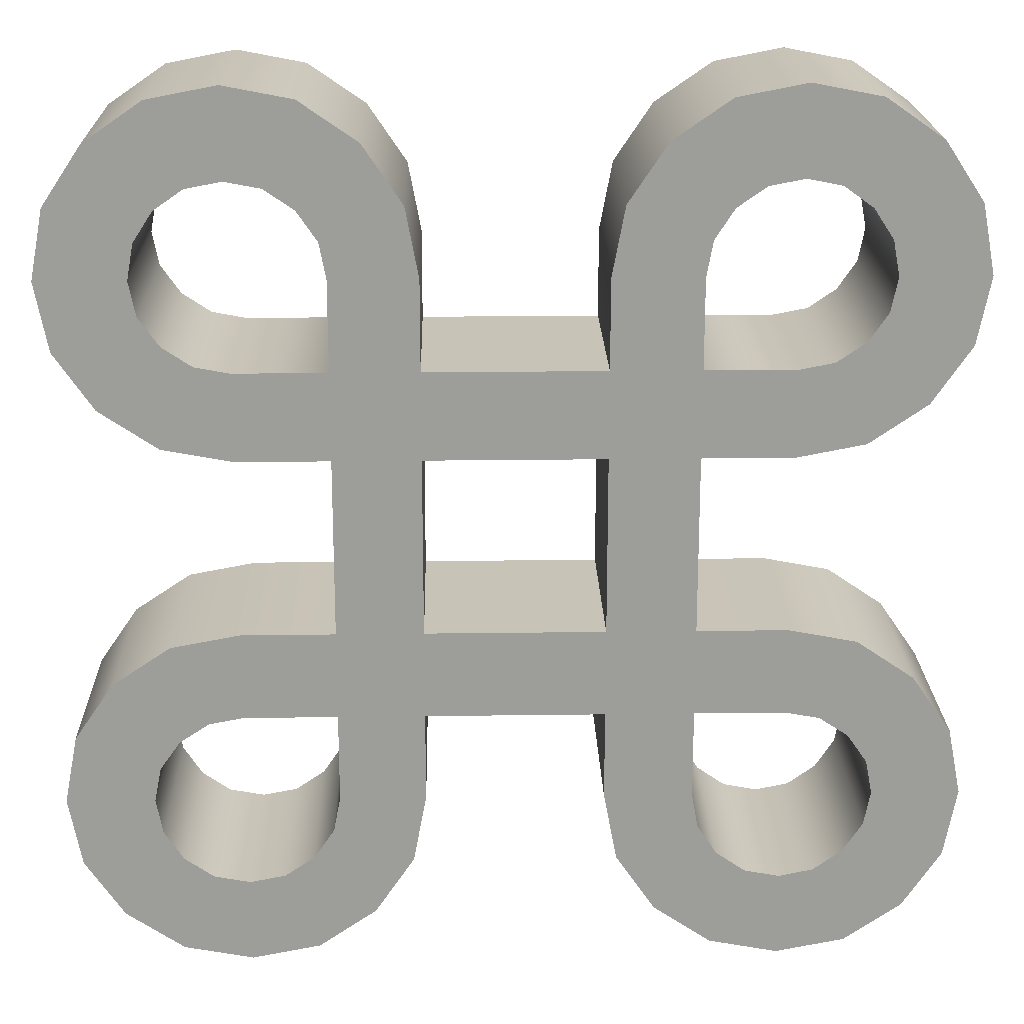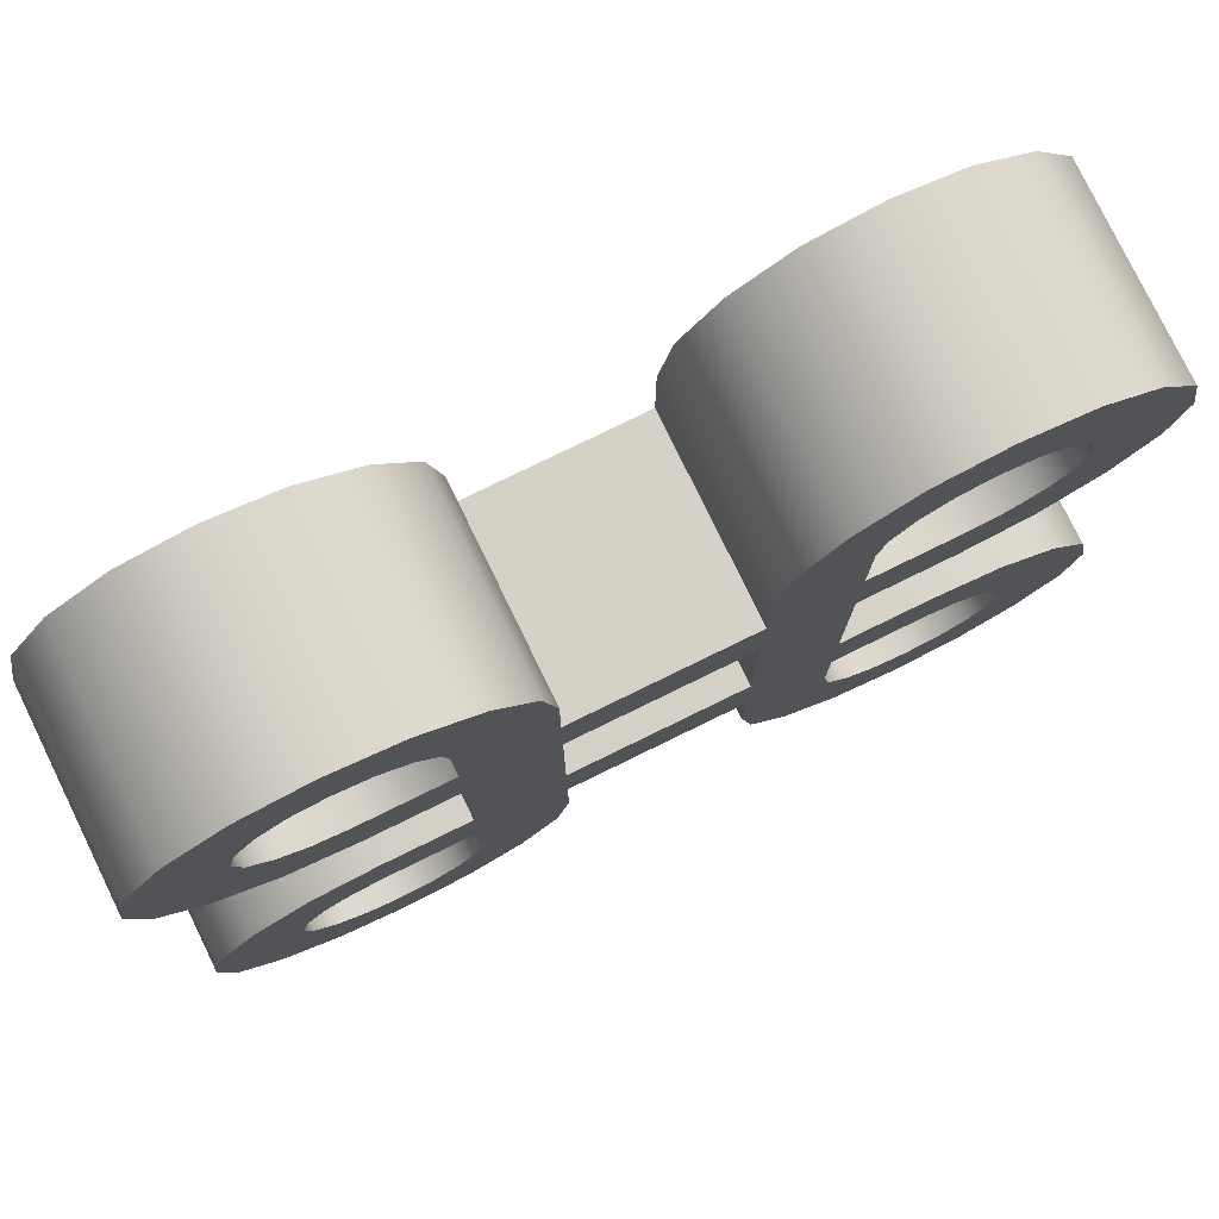
<metadata>
{"format":"obj","ext":"obj","renderer":"f3d","projection":"perspective","resolution":1024,"background":"white","views":[{"elev":19.8,"azim":-1.4,"up":"+Y"},{"elev":78.7,"azim":154.0,"up":"+Y"}]}
</metadata>
<code>
o o_1_1/o_1/mesh1/mesh1-geometry#mesh1-geometry
v -0.06484 0.7001 0.448
v -0.06484 0.6808 0.448
v -0.06668 0.6904 0.448
v -0.05933 0.7083 0.448
v -0.06668 0.6904 0.4757
v -0.06484 0.7001 0.4757
v -0.05933 0.7083 0.4757
v -0.05933 0.6728 0.448
v -0.06484 0.6808 0.4757
v -0.05121 0.7139 0.448
v -0.05933 0.6728 0.4757
v -0.05121 0.7139 0.4757
v -0.05432 0.6904 0.448
v -0.05121 0.6674 0.4757
v -0.05432 0.6904 0.4757
v -0.04153 0.7158 0.448
v -0.0534 0.6954 0.448
v -0.05121 0.6674 0.448
v -0.0534 0.6954 0.4757
v -0.04153 0.7158 0.4757
v -0.05067 0.6996 0.448
v -0.05336 0.6856 0.448
v -0.05336 0.6856 0.4757
v -0.05067 0.6996 0.4757
v -0.03192 0.7139 0.448
v -0.04656 0.7025 0.448
v -0.05051 0.6815 0.448
v -0.04153 0.6656 0.4757
v -0.05051 0.6815 0.4757
v -0.04656 0.7025 0.4757
v -0.03192 0.7139 0.4757
v -0.04153 0.7034 0.448
v -0.04153 0.6656 0.448
v -0.04153 0.7034 0.4757
v -0.03653 0.7025 0.4757
v -0.02382 0.7083 0.448
v -0.03653 0.7025 0.448
v -0.04636 0.6788 0.448
v -0.02853 0.6656 0.4757
v -0.04636 0.6788 0.4757
v -0.03233 0.6996 0.4757
v -0.02382 0.7083 0.4757
v -0.02948 0.6954 0.448
v -0.03233 0.6996 0.448
v -0.04153 0.6778 0.448
v -0.02853 0.6656 0.448
v -0.04153 0.6778 0.4757
v -0.02948 0.6954 0.4757
v -0.01832 0.7001 0.4757
v -0.02853 0.6904 0.448
v -0.02853 0.6778 0.448
v -0.02853 0.6406 0.448
v -0.02853 0.6778 0.4757
v -0.02853 0.6904 0.4757
v -0.01832 0.7001 0.448
v -0.01832 0.6061 0.4757
v -0.02853 0.6406 0.4757
v -0.02382 0.598 0.4757
v -0.01648 0.6904 0.4757
v -0.02382 0.598 0.448
v -0.01648 0.6158 0.4757
v -0.04153 0.6406 0.4757
v -0.02853 0.6283 0.448
v -0.01648 0.6904 0.448
v -0.02853 0.6158 0.448
v -0.01832 0.6061 0.448
v -0.01648 0.6158 0.448
v -0.04153 0.6406 0.448
v -0.02853 0.6283 0.4757
v -0.04153 0.6283 0.448
v -0.01648 0.6778 0.4757
v -0.01648 0.6283 0.4757
v -0.02948 0.6108 0.448
v -0.01648 0.6283 0.448
v -0.05121 0.6388 0.4757
v -0.04153 0.6283 0.4757
v -0.02853 0.6158 0.4757
v -0.01648 0.6778 0.448
v -0.01648 0.6656 0.4757
v -0.01648 0.6406 0.4757
v -0.03192 0.5925 0.448
v -0.01648 0.6406 0.448
v -0.04636 0.6274 0.448
v -0.05121 0.6388 0.448
v -0.05051 0.6246 0.4757
v -0.04636 0.6274 0.4757
v -0.02948 0.6108 0.4757
v 0.008462 0.6778 0.448
v 0.008462 0.6656 0.4757
v 0.008462 0.6283 0.4757
v -0.03233 0.6066 0.448
v -0.03192 0.5925 0.4757
v -0.01648 0.6656 0.448
v 0.008462 0.6406 0.448
v -0.05051 0.6246 0.448
v -0.05933 0.6334 0.4757
v -0.05336 0.6206 0.4757
v 0.008462 0.6778 0.4757
v 0.008462 0.6283 0.448
v 0.008462 0.6406 0.4757
v -0.03653 0.6038 0.448
v -0.04153 0.5906 0.448
v -0.05336 0.6206 0.448
v -0.05933 0.6334 0.448
v -0.05432 0.6158 0.4757
v -0.03233 0.6066 0.4757
v 0.008462 0.6904 0.4757
v 0.008462 0.6656 0.448
v 0.0103 0.6061 0.4757
v 0.008462 0.6158 0.448
v -0.03653 0.6038 0.4757
v -0.04153 0.5906 0.4757
v 0.0103 0.7001 0.448
v -0.05432 0.6158 0.448
v -0.05933 0.598 0.448
v -0.06484 0.6254 0.448
v -0.05121 0.5925 0.4757
v 0.008462 0.6904 0.448
v 0.008462 0.6158 0.4757
v -0.04153 0.6028 0.448
v -0.04153 0.6028 0.4757
v -0.05121 0.5925 0.448
v -0.06484 0.6061 0.448
v -0.06484 0.6254 0.4757
v -0.05933 0.598 0.4757
v -0.0534 0.6108 0.4757
v 0.0103 0.7001 0.4757
v 0.0103 0.6061 0.448
v -0.04656 0.6038 0.448
v -0.04656 0.6038 0.4757
v -0.05067 0.6066 0.448
v -0.06484 0.6061 0.4757
v -0.06668 0.6158 0.448
v -0.05067 0.6066 0.4757
v 0.01581 0.598 0.4757
v 0.01581 0.7083 0.448
v 0.01581 0.598 0.448
v -0.0534 0.6108 0.448
v -0.06668 0.6158 0.4757
v 0.01581 0.7083 0.4757
v 0.0239 0.5925 0.4757
v 0.02083 0.6158 0.4757
v 0.0239 0.7139 0.448
v 0.02083 0.6904 0.448
v 0.0239 0.5925 0.448
v 0.02083 0.6904 0.4757
v 0.0239 0.7139 0.4757
v 0.02083 0.6158 0.448
v 0.03351 0.5906 0.4757
v 0.02174 0.6108 0.4757
v 0.02083 0.6283 0.4757
v 0.03351 0.7158 0.448
v 0.02174 0.6954 0.448
v 0.02083 0.6778 0.448
v 0.02174 0.6108 0.448
v 0.03351 0.5906 0.448
v 0.02447 0.6066 0.4757
v 0.02174 0.6954 0.4757
v 0.02083 0.6283 0.448
v 0.02083 0.6406 0.4757
v 0.03351 0.7158 0.4757
v 0.02447 0.6996 0.448
v 0.02083 0.6778 0.4757
v 0.02083 0.6656 0.448
v 0.02447 0.6066 0.448
v 0.04317 0.5925 0.4757
v 0.02856 0.6038 0.4757
v 0.02447 0.6996 0.4757
v 0.03351 0.6283 0.4757
v 0.02083 0.6656 0.4757
v 0.04317 0.7139 0.448
v 0.02856 0.7025 0.448
v 0.03351 0.6778 0.448
v 0.02083 0.6406 0.448
v 0.02856 0.6038 0.448
v 0.04317 0.5925 0.448
v 0.03351 0.6028 0.4757
v 0.03351 0.6283 0.448
v 0.03351 0.6406 0.4757
v 0.02856 0.7025 0.4757
v 0.04317 0.7139 0.4757
v 0.03351 0.7034 0.448
v 0.03351 0.6778 0.4757
v 0.03351 0.6656 0.448
v 0.03351 0.6028 0.448
v 0.03832 0.6038 0.448
v 0.05121 0.598 0.4757
v 0.03832 0.6038 0.4757
v 0.03351 0.6406 0.448
v 0.03832 0.6274 0.4757
v 0.03351 0.6656 0.4757
v 0.03351 0.7034 0.4757
v 0.03832 0.7024 0.4757
v 0.05121 0.7083 0.448
v 0.03832 0.7024 0.448
v 0.03832 0.6788 0.448
v 0.04239 0.6067 0.448
v 0.05121 0.598 0.448
v 0.04516 0.6109 0.4757
v 0.04239 0.6067 0.4757
v 0.04303 0.6388 0.448
v 0.03832 0.6274 0.448
v 0.04303 0.6388 0.4757
v 0.04239 0.6995 0.4757
v 0.05121 0.7083 0.4757
v 0.04516 0.6953 0.448
v 0.04239 0.6995 0.448
v 0.04303 0.6674 0.4757
v 0.03832 0.6788 0.4757
v 0.04303 0.6674 0.448
v 0.04516 0.6109 0.448
v 0.05664 0.6061 0.448
v 0.04609 0.6158 0.4757
v 0.04239 0.6246 0.4757
v 0.04516 0.6953 0.4757
v 0.05664 0.7001 0.4757
v 0.04609 0.6904 0.448
v 0.04239 0.6815 0.448
v 0.04609 0.6158 0.448
v 0.05664 0.6061 0.4757
v 0.05661 0.6252 0.448
v 0.05111 0.6333 0.4757
v 0.04239 0.6246 0.448
v 0.04516 0.6206 0.4757
v 0.05111 0.6333 0.448
v 0.04609 0.6904 0.4757
v 0.05664 0.7001 0.448
v 0.05661 0.681 0.4757
v 0.05111 0.6729 0.448
v 0.04239 0.6815 0.4757
v 0.04516 0.6856 0.448
v 0.05111 0.6729 0.4757
v 0.05845 0.6158 0.448
v 0.05661 0.6252 0.4757
v 0.04516 0.6206 0.448
v 0.05845 0.6904 0.4757
v 0.05661 0.681 0.448
v 0.04516 0.6856 0.4757
v 0.05845 0.6158 0.4757
v 0.05845 0.6904 0.448
f 1 2 3
f 2 1 4
f 3 2 1
f 4 1 2
f 2 5 3
f 3 5 2
f 3 6 1
f 1 6 3
f 1 7 4
f 4 7 1
f 2 4 8
f 8 4 2
f 5 2 9
f 9 2 5
f 6 3 5
f 5 3 6
f 7 1 6
f 6 1 7
f 7 10 4
f 4 10 7
f 8 4 10
f 10 4 8
f 8 9 2
f 2 9 8
f 9 6 5
f 5 6 9
f 6 11 7
f 7 11 6
f 10 7 12
f 12 7 10
f 8 10 13
f 13 10 8
f 9 8 11
f 11 8 9
f 6 9 11
f 11 9 6
f 7 11 14
f 14 11 7
f 15 12 7
f 7 12 15
f 12 16 10
f 10 16 12
f 13 10 17
f 17 10 13
f 13 18 8
f 8 18 13
f 8 14 11
f 11 14 8
f 7 14 15
f 15 14 7
f 12 15 19
f 19 15 12
f 16 12 20
f 20 12 16
f 21 10 16
f 16 10 21
f 17 10 21
f 21 10 17
f 17 15 13
f 13 15 17
f 18 13 22
f 22 13 18
f 14 8 18
f 18 8 14
f 15 14 23
f 23 14 15
f 15 17 19
f 19 17 15
f 12 19 24
f 24 19 12
f 12 24 20
f 20 24 12
f 20 25 16
f 16 25 20
f 21 16 26
f 26 16 21
f 21 19 17
f 17 19 21
f 23 13 15
f 15 13 23
f 13 23 22
f 22 23 13
f 18 22 27
f 27 22 18
f 18 28 14
f 14 28 18
f 23 14 29
f 29 14 23
f 19 21 24
f 24 21 19
f 20 24 30
f 30 24 20
f 25 20 31
f 31 20 25
f 32 16 25
f 25 16 32
f 26 16 32
f 32 16 26
f 30 21 26
f 26 21 30
f 29 22 23
f 23 22 29
f 22 29 27
f 27 29 22
f 18 27 33
f 33 27 18
f 28 18 33
f 33 18 28
f 29 14 28
f 28 14 29
f 21 30 24
f 24 30 21
f 20 30 34
f 34 30 20
f 20 35 31
f 31 35 20
f 31 36 25
f 25 36 31
f 32 25 37
f 37 25 32
f 34 26 32
f 32 26 34
f 26 34 30
f 30 34 26
f 29 38 27
f 27 38 29
f 33 27 38
f 38 27 33
f 33 39 28
f 28 39 33
f 29 28 40
f 40 28 29
f 20 34 35
f 35 34 20
f 31 35 41
f 41 35 31
f 36 31 42
f 42 31 36
f 43 25 36
f 36 25 43
f 37 25 44
f 44 25 37
f 35 32 37
f 37 32 35
f 32 35 34
f 34 35 32
f 38 29 40
f 40 29 38
f 33 38 45
f 45 38 33
f 39 33 46
f 46 33 39
f 47 28 39
f 39 28 47
f 40 28 47
f 47 28 40
f 37 41 35
f 35 41 37
f 31 41 48
f 48 41 31
f 31 48 42
f 42 48 31
f 49 36 42
f 42 36 49
f 44 25 43
f 43 25 44
f 43 36 50
f 50 36 43
f 41 37 44
f 44 37 41
f 40 45 38
f 38 45 40
f 33 45 51
f 51 45 33
f 33 51 46
f 46 51 33
f 52 39 46
f 46 39 52
f 47 39 53
f 53 39 47
f 45 40 47
f 47 40 45
f 41 43 48
f 48 43 41
f 42 48 54
f 54 48 42
f 36 49 55
f 55 49 36
f 42 56 49
f 49 56 42
f 43 41 44
f 44 41 43
f 50 36 51
f 51 36 50
f 50 48 43
f 43 48 50
f 47 51 45
f 45 51 47
f 51 36 46
f 46 36 51
f 39 52 57
f 57 52 39
f 46 36 52
f 52 36 46
f 39 58 53
f 53 58 39
f 51 47 53
f 53 47 51
f 48 50 54
f 54 50 48
f 42 54 58
f 58 54 42
f 59 55 49
f 49 55 59
f 60 36 55
f 55 36 60
f 42 58 56
f 56 58 42
f 49 56 61
f 61 56 49
f 51 54 50
f 50 54 51
f 52 62 57
f 57 62 52
f 57 58 39
f 39 58 57
f 52 36 63
f 63 36 52
f 53 58 54
f 54 58 53
f 54 51 53
f 53 51 54
f 55 59 64
f 64 59 55
f 49 61 59
f 59 61 49
f 60 65 36
f 36 65 60
f 60 55 66
f 66 55 60
f 58 66 56
f 56 66 58
f 56 67 61
f 61 67 56
f 62 52 68
f 68 52 62
f 62 69 57
f 57 69 62
f 69 58 57
f 57 58 69
f 63 36 65
f 65 36 63
f 70 52 63
f 63 52 70
f 71 64 59
f 59 64 71
f 66 55 64
f 64 55 66
f 59 61 72
f 72 61 59
f 60 73 65
f 65 73 60
f 66 58 60
f 60 58 66
f 67 56 66
f 66 56 67
f 74 61 67
f 67 61 74
f 70 68 52
f 52 68 70
f 68 75 62
f 62 75 68
f 62 76 69
f 69 76 62
f 77 58 69
f 69 58 77
f 65 69 63
f 63 69 65
f 69 70 63
f 63 70 69
f 64 71 78
f 78 71 64
f 59 79 71
f 71 79 59
f 66 64 67
f 67 64 66
f 61 74 72
f 72 74 61
f 59 72 80
f 80 72 59
f 81 73 60
f 60 73 81
f 73 77 65
f 65 77 73
f 58 81 60
f 60 81 58
f 67 82 74
f 74 82 67
f 83 68 70
f 70 68 83
f 75 68 84
f 84 68 75
f 75 85 62
f 62 85 75
f 62 86 76
f 76 86 62
f 70 69 76
f 76 69 70
f 87 58 77
f 77 58 87
f 69 65 77
f 77 65 69
f 71 88 78
f 78 88 71
f 67 64 78
f 78 64 67
f 59 80 79
f 79 80 59
f 89 71 79
f 79 71 89
f 74 90 72
f 72 90 74
f 90 80 72
f 72 80 90
f 81 91 73
f 73 91 81
f 77 73 87
f 87 73 77
f 81 58 92
f 92 58 81
f 67 93 82
f 82 93 67
f 94 74 82
f 82 74 94
f 95 68 83
f 83 68 95
f 76 83 70
f 70 83 76
f 95 84 68
f 68 84 95
f 84 96 75
f 75 96 84
f 75 97 85
f 85 97 75
f 62 85 86
f 86 85 62
f 83 76 86
f 86 76 83
f 87 92 58
f 58 92 87
f 88 71 98
f 98 71 88
f 88 93 78
f 78 93 88
f 67 78 93
f 93 78 67
f 80 93 79
f 79 93 80
f 71 89 98
f 98 89 71
f 93 89 79
f 79 89 93
f 90 74 99
f 99 74 90
f 80 90 100
f 100 90 80
f 81 101 91
f 91 101 81
f 91 87 73
f 73 87 91
f 92 102 81
f 81 102 92
f 93 80 82
f 82 80 93
f 74 94 99
f 99 94 74
f 80 94 82
f 82 94 80
f 86 95 83
f 83 95 86
f 103 84 95
f 95 84 103
f 96 84 104
f 104 84 96
f 105 75 96
f 96 75 105
f 75 105 97
f 97 105 75
f 97 95 85
f 85 95 97
f 95 86 85
f 85 86 95
f 106 92 87
f 87 92 106
f 107 88 98
f 98 88 107
f 93 88 108
f 108 88 93
f 89 109 98
f 98 109 89
f 89 93 108
f 108 93 89
f 110 90 99
f 99 90 110
f 90 109 100
f 100 109 90
f 94 80 100
f 100 80 94
f 102 101 81
f 81 101 102
f 111 91 101
f 101 91 111
f 87 91 106
f 106 91 87
f 102 92 112
f 112 92 102
f 94 113 99
f 99 113 94
f 114 84 103
f 103 84 114
f 95 97 103
f 103 97 95
f 115 104 84
f 84 104 115
f 116 96 104
f 104 96 116
f 96 117 105
f 105 117 96
f 105 103 97
f 97 103 105
f 111 92 106
f 106 92 111
f 88 107 118
f 118 107 88
f 98 109 107
f 107 109 98
f 88 113 108
f 108 113 88
f 100 109 89
f 89 109 100
f 94 89 108
f 108 89 94
f 90 110 119
f 119 110 90
f 99 113 110
f 110 113 99
f 109 90 119
f 119 90 109
f 89 94 100
f 100 94 89
f 102 120 101
f 101 120 102
f 91 111 106
f 106 111 91
f 101 121 111
f 111 121 101
f 121 112 92
f 92 112 121
f 112 122 102
f 102 122 112
f 108 113 94
f 94 113 108
f 115 84 114
f 114 84 115
f 103 105 114
f 114 105 103
f 123 104 115
f 115 104 123
f 96 116 124
f 124 116 96
f 123 116 104
f 104 116 123
f 96 125 117
f 117 125 96
f 105 117 126
f 126 117 105
f 121 92 111
f 111 92 121
f 127 118 107
f 107 118 127
f 113 88 118
f 118 88 113
f 107 109 127
f 127 109 107
f 128 119 110
f 110 119 128
f 110 113 128
f 128 113 110
f 119 128 109
f 109 128 119
f 102 129 120
f 120 129 102
f 121 101 120
f 120 101 121
f 130 112 121
f 121 112 130
f 122 112 117
f 117 112 122
f 122 131 102
f 102 131 122
f 114 122 115
f 115 122 114
f 126 114 105
f 105 114 126
f 115 132 123
f 123 132 115
f 133 124 116
f 116 124 133
f 124 125 96
f 96 125 124
f 116 123 133
f 133 123 116
f 115 117 125
f 125 117 115
f 126 117 134
f 134 117 126
f 118 127 113
f 113 127 118
f 127 109 135
f 135 109 127
f 128 113 136
f 136 113 128
f 137 109 128
f 128 109 137
f 102 131 129
f 129 131 102
f 130 120 129
f 129 120 130
f 120 130 121
f 121 130 120
f 134 112 130
f 130 112 134
f 134 117 112
f 112 117 134
f 117 115 122
f 122 115 117
f 122 138 131
f 131 138 122
f 122 114 138
f 138 114 122
f 114 126 138
f 138 126 114
f 132 115 125
f 125 115 132
f 139 123 132
f 132 123 139
f 124 133 139
f 139 133 124
f 124 132 125
f 125 132 124
f 123 139 133
f 133 139 123
f 134 138 126
f 126 138 134
f 140 113 127
f 127 113 140
f 109 137 135
f 135 137 109
f 127 135 140
f 140 135 127
f 113 140 136
f 136 140 113
f 128 136 137
f 137 136 128
f 134 129 131
f 131 129 134
f 129 134 130
f 130 134 129
f 138 134 131
f 131 134 138
f 132 124 139
f 139 124 132
f 137 141 135
f 135 141 137
f 140 135 142
f 142 135 140
f 140 143 136
f 136 143 140
f 137 136 144
f 144 136 137
f 141 137 145
f 145 137 141
f 142 135 141
f 141 135 142
f 146 140 142
f 142 140 146
f 143 140 147
f 147 140 143
f 144 136 143
f 143 136 144
f 148 137 144
f 144 137 148
f 137 148 145
f 145 148 137
f 145 149 141
f 141 149 145
f 142 141 150
f 150 141 142
f 140 146 147
f 147 146 140
f 146 142 151
f 151 142 146
f 147 152 143
f 143 152 147
f 144 143 153
f 153 143 144
f 148 144 154
f 154 144 148
f 145 148 155
f 155 148 145
f 149 145 156
f 156 145 149
f 157 141 149
f 149 141 157
f 150 141 157
f 157 141 150
f 150 148 142
f 142 148 150
f 147 146 158
f 158 146 147
f 142 159 151
f 151 159 142
f 146 151 160
f 160 151 146
f 152 147 161
f 161 147 152
f 162 143 152
f 152 143 162
f 153 143 162
f 162 143 153
f 153 146 144
f 144 146 153
f 144 163 154
f 154 163 144
f 148 154 164
f 164 154 148
f 148 150 155
f 155 150 148
f 145 155 165
f 165 155 145
f 145 165 156
f 156 165 145
f 156 166 149
f 149 166 156
f 157 149 167
f 167 149 157
f 157 155 150
f 150 155 157
f 159 142 148
f 148 142 159
f 146 153 158
f 158 153 146
f 147 158 168
f 168 158 147
f 159 169 151
f 151 169 159
f 169 160 151
f 151 160 169
f 146 160 170
f 170 160 146
f 147 168 161
f 161 168 147
f 161 171 152
f 152 171 161
f 162 152 172
f 172 152 162
f 162 158 153
f 153 158 162
f 163 144 146
f 146 144 163
f 163 173 154
f 154 173 163
f 173 164 154
f 154 164 173
f 148 164 174
f 174 164 148
f 155 157 165
f 165 157 155
f 156 165 175
f 175 165 156
f 166 156 176
f 176 156 166
f 177 149 166
f 166 149 177
f 167 149 177
f 177 149 167
f 175 157 167
f 167 157 175
f 148 174 159
f 159 174 148
f 158 162 168
f 168 162 158
f 169 159 178
f 178 159 169
f 160 169 179
f 179 169 160
f 160 164 170
f 170 164 160
f 146 170 163
f 163 170 146
f 161 168 180
f 180 168 161
f 171 161 181
f 181 161 171
f 182 152 171
f 171 152 182
f 172 152 182
f 182 152 172
f 180 162 172
f 172 162 180
f 173 163 183
f 183 163 173
f 164 173 184
f 184 173 164
f 164 160 174
f 174 160 164
f 157 175 165
f 165 175 157
f 156 175 185
f 185 175 156
f 156 186 176
f 176 186 156
f 176 187 166
f 166 187 176
f 177 166 188
f 188 166 177
f 185 167 177
f 177 167 185
f 167 185 175
f 175 185 167
f 189 159 174
f 174 159 189
f 162 180 168
f 168 180 162
f 159 189 178
f 178 189 159
f 178 190 169
f 169 190 178
f 179 169 190
f 190 169 179
f 189 160 179
f 179 160 189
f 164 191 170
f 170 191 164
f 191 163 170
f 170 163 191
f 161 180 192
f 192 180 161
f 161 193 181
f 181 193 161
f 181 194 171
f 171 194 181
f 182 171 195
f 195 171 182
f 192 172 182
f 182 172 192
f 172 192 180
f 180 192 172
f 163 191 183
f 183 191 163
f 183 196 173
f 173 196 183
f 184 173 196
f 196 173 184
f 191 164 184
f 184 164 191
f 160 189 174
f 174 189 160
f 156 185 186
f 186 185 156
f 176 186 197
f 197 186 176
f 187 176 198
f 198 176 187
f 199 166 187
f 187 166 199
f 188 166 200
f 200 166 188
f 186 177 188
f 188 177 186
f 177 186 185
f 185 186 177
f 178 189 201
f 201 189 178
f 190 178 202
f 202 178 190
f 179 190 203
f 203 190 179
f 179 201 189
f 189 201 179
f 161 192 193
f 193 192 161
f 181 193 204
f 204 193 181
f 194 181 205
f 205 181 194
f 206 171 194
f 194 171 206
f 195 171 207
f 207 171 195
f 193 182 195
f 195 182 193
f 182 193 192
f 192 193 182
f 183 191 208
f 208 191 183
f 196 183 209
f 209 183 196
f 184 196 210
f 210 196 184
f 184 208 191
f 191 208 184
f 188 197 186
f 186 197 188
f 176 197 211
f 211 197 176
f 176 211 198
f 198 211 176
f 212 187 198
f 198 187 212
f 200 166 199
f 199 166 200
f 199 187 213
f 213 187 199
f 197 188 200
f 200 188 197
f 178 201 202
f 202 201 178
f 202 214 190
f 190 214 202
f 203 190 214
f 214 190 203
f 201 179 203
f 203 179 201
f 195 204 193
f 193 204 195
f 181 204 215
f 215 204 181
f 181 215 205
f 205 215 181
f 216 194 205
f 205 194 216
f 207 171 206
f 206 171 207
f 206 194 217
f 217 194 206
f 204 195 207
f 207 195 204
f 183 208 209
f 209 208 183
f 209 218 196
f 196 218 209
f 210 196 218
f 218 196 210
f 208 184 210
f 210 184 208
f 197 199 211
f 211 199 197
f 198 211 219
f 219 211 198
f 187 212 220
f 220 212 187
f 198 221 212
f 212 221 198
f 199 197 200
f 200 197 199
f 213 187 222
f 222 187 213
f 213 211 199
f 199 211 213
f 202 201 223
f 223 201 202
f 214 202 223
f 223 202 214
f 203 214 224
f 224 214 203
f 203 225 201
f 201 225 203
f 204 206 215
f 215 206 204
f 205 215 226
f 226 215 205
f 194 216 227
f 227 216 194
f 205 228 216
f 216 228 205
f 206 204 207
f 207 204 206
f 217 194 229
f 229 194 217
f 217 215 206
f 206 215 217
f 209 208 230
f 230 208 209
f 218 209 230
f 230 209 218
f 210 218 231
f 231 218 210
f 210 232 208
f 208 232 210
f 211 213 219
f 219 213 211
f 198 219 225
f 225 219 198
f 233 220 212
f 212 220 233
f 234 187 220
f 220 187 234
f 198 225 221
f 221 225 198
f 212 221 233
f 233 221 212
f 222 187 234
f 234 187 222
f 222 224 213
f 213 224 222
f 223 201 235
f 235 201 223
f 235 214 223
f 223 214 235
f 214 235 224
f 224 235 214
f 203 224 222
f 222 224 203
f 225 203 222
f 222 203 225
f 235 201 225
f 225 201 235
f 215 217 226
f 226 217 215
f 205 226 232
f 232 226 205
f 236 227 216
f 216 227 236
f 237 194 227
f 227 194 237
f 205 232 228
f 228 232 205
f 216 228 236
f 236 228 216
f 229 194 237
f 237 194 229
f 229 231 217
f 217 231 229
f 230 208 238
f 238 208 230
f 238 218 230
f 230 218 238
f 218 238 231
f 231 238 218
f 210 231 229
f 229 231 210
f 232 210 229
f 229 210 232
f 238 208 232
f 232 208 238
f 224 219 213
f 213 219 224
f 235 225 219
f 219 225 235
f 220 233 239
f 239 233 220
f 234 220 239
f 239 220 234
f 225 234 221
f 221 234 225
f 221 239 233
f 233 239 221
f 234 225 222
f 222 225 234
f 219 224 235
f 235 224 219
f 231 226 217
f 217 226 231
f 238 232 226
f 226 232 238
f 227 236 240
f 240 236 227
f 237 227 240
f 240 227 237
f 232 237 228
f 228 237 232
f 228 240 236
f 236 240 228
f 237 232 229
f 229 232 237
f 226 231 238
f 238 231 226
f 239 221 234
f 234 221 239
f 240 228 237
f 237 228 240

</code>
